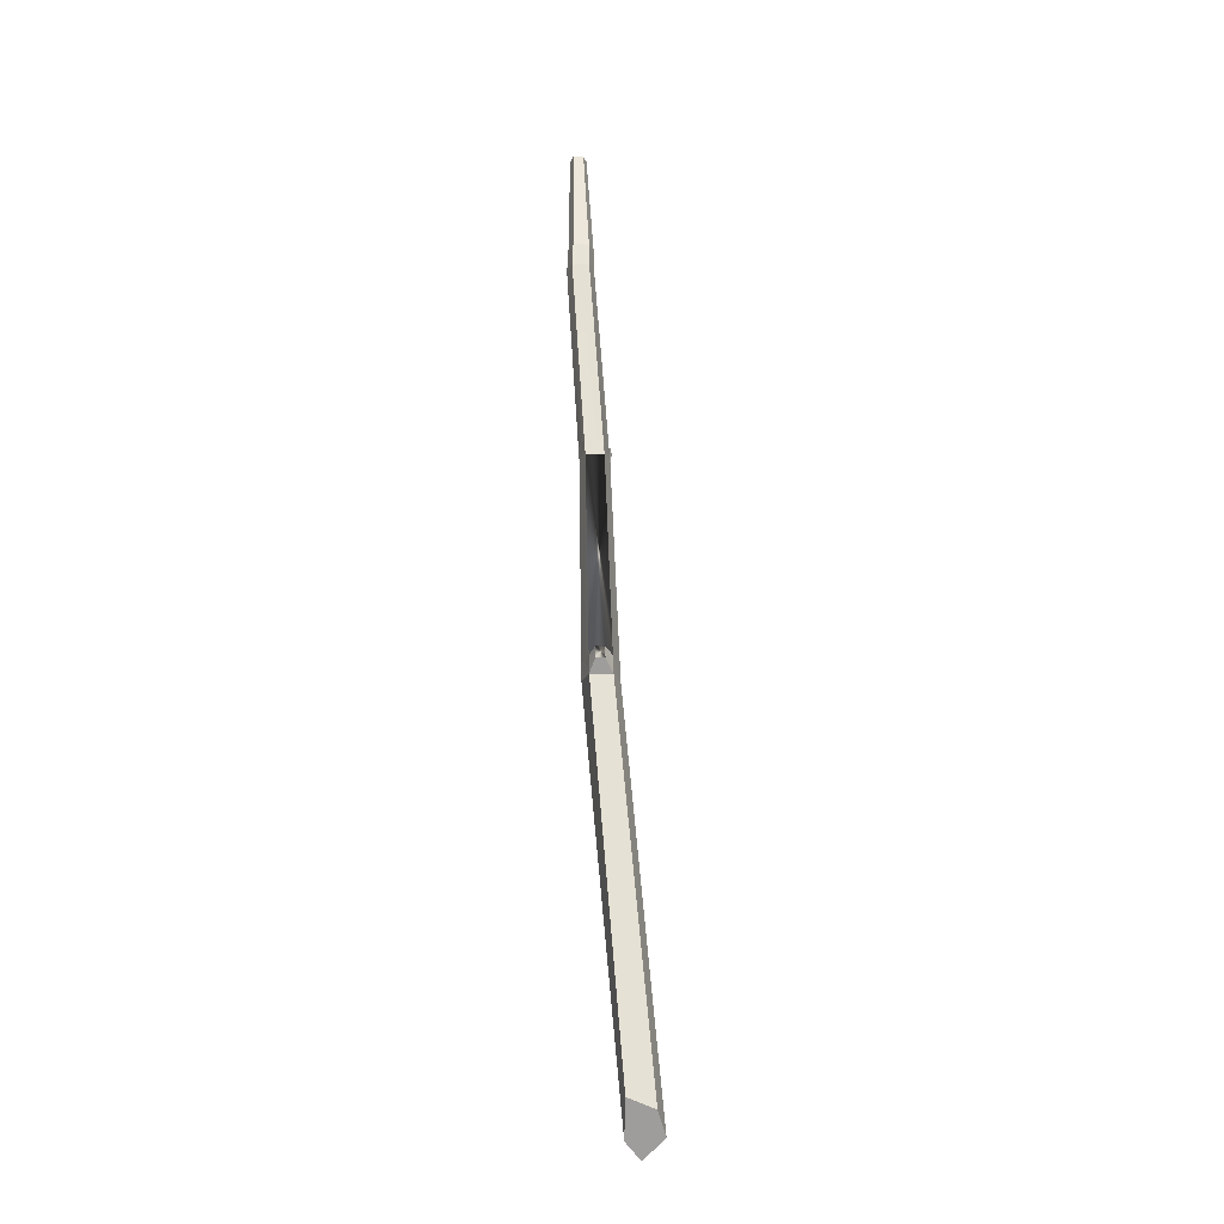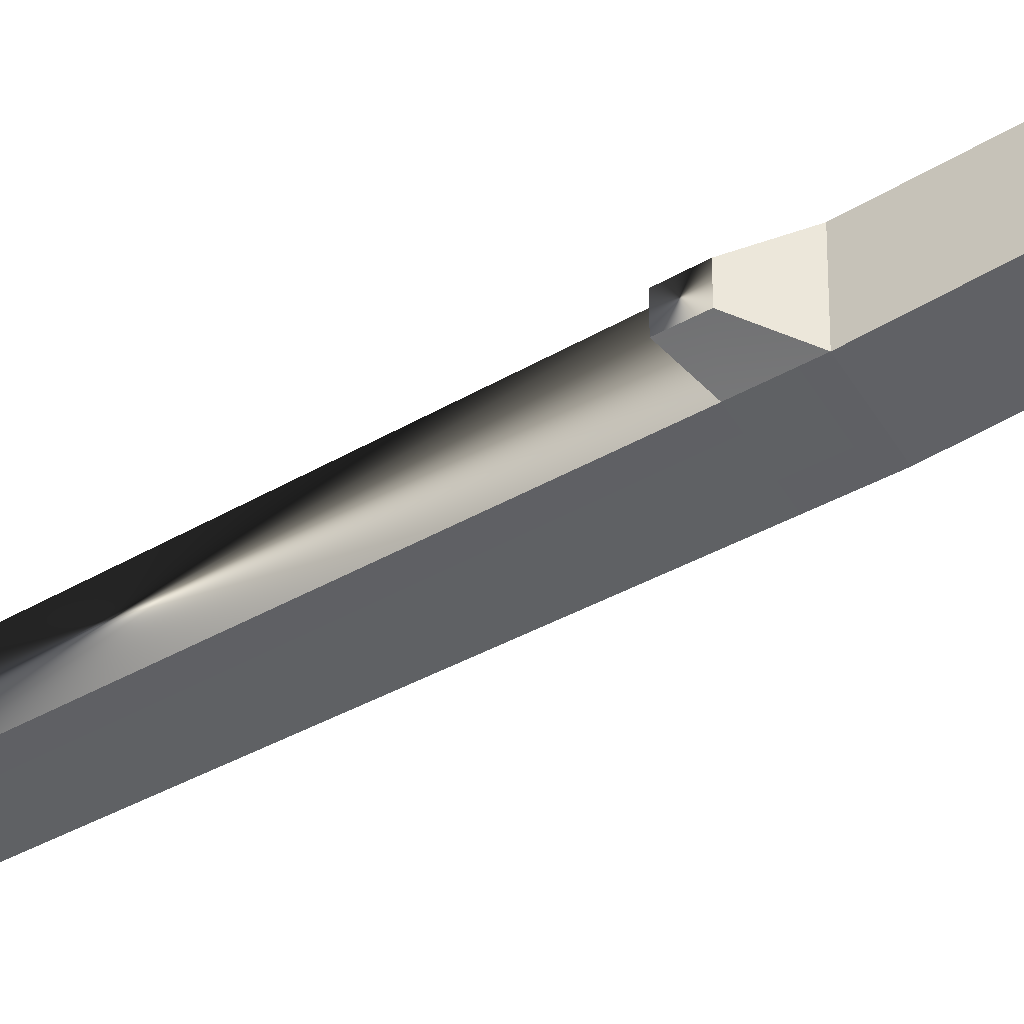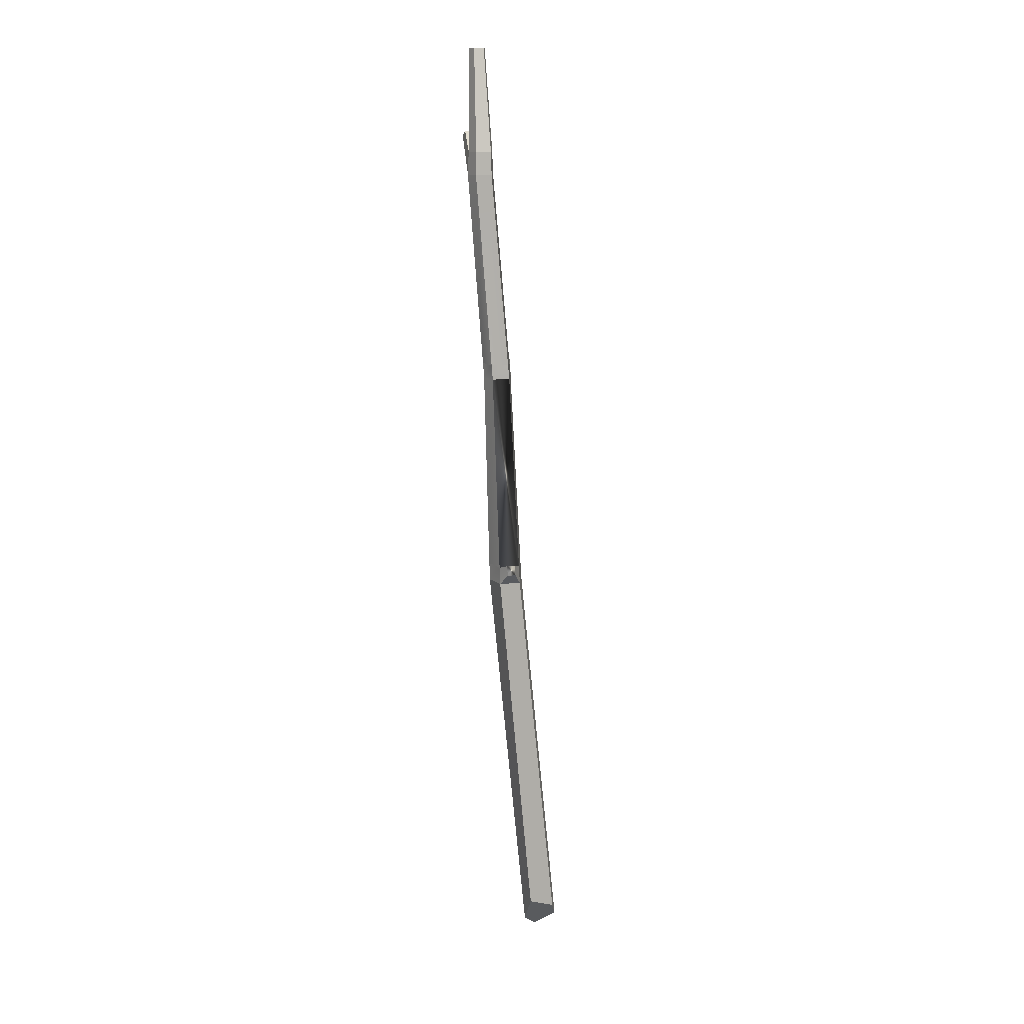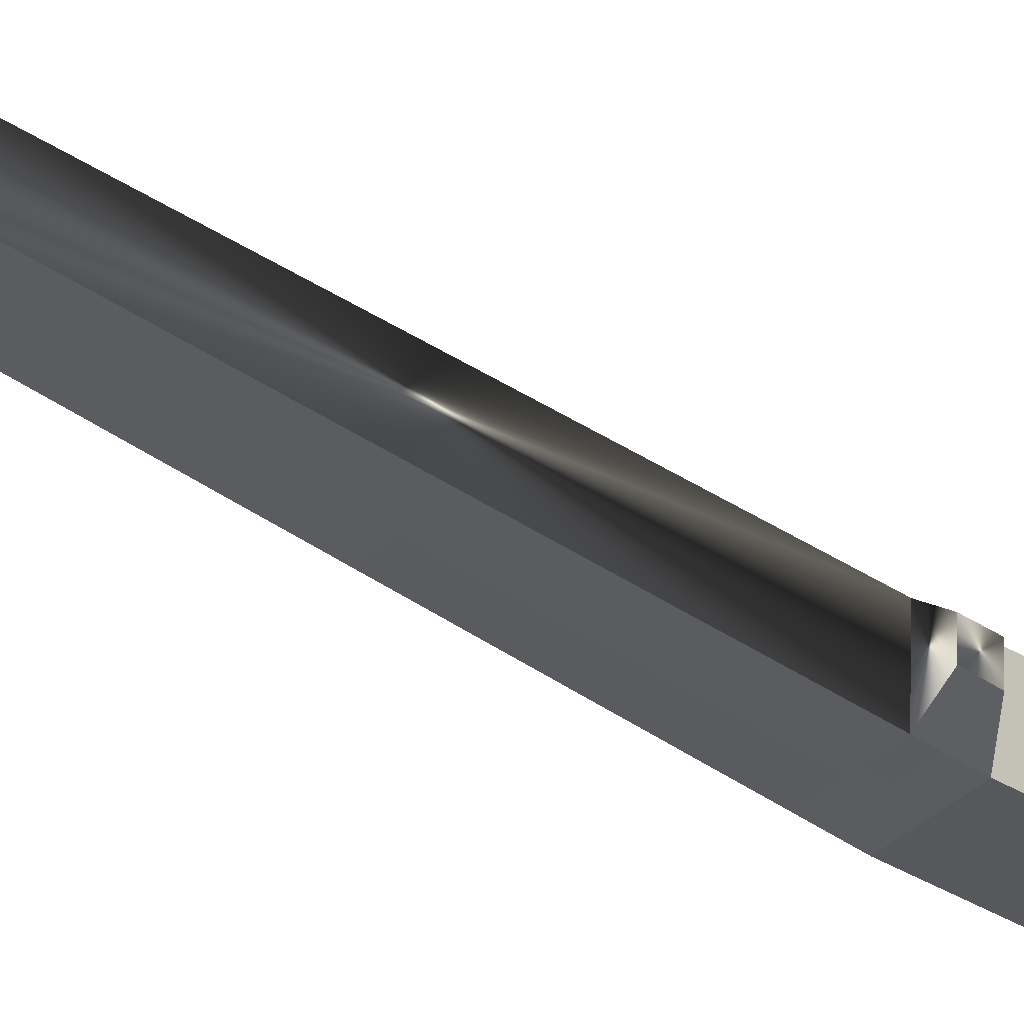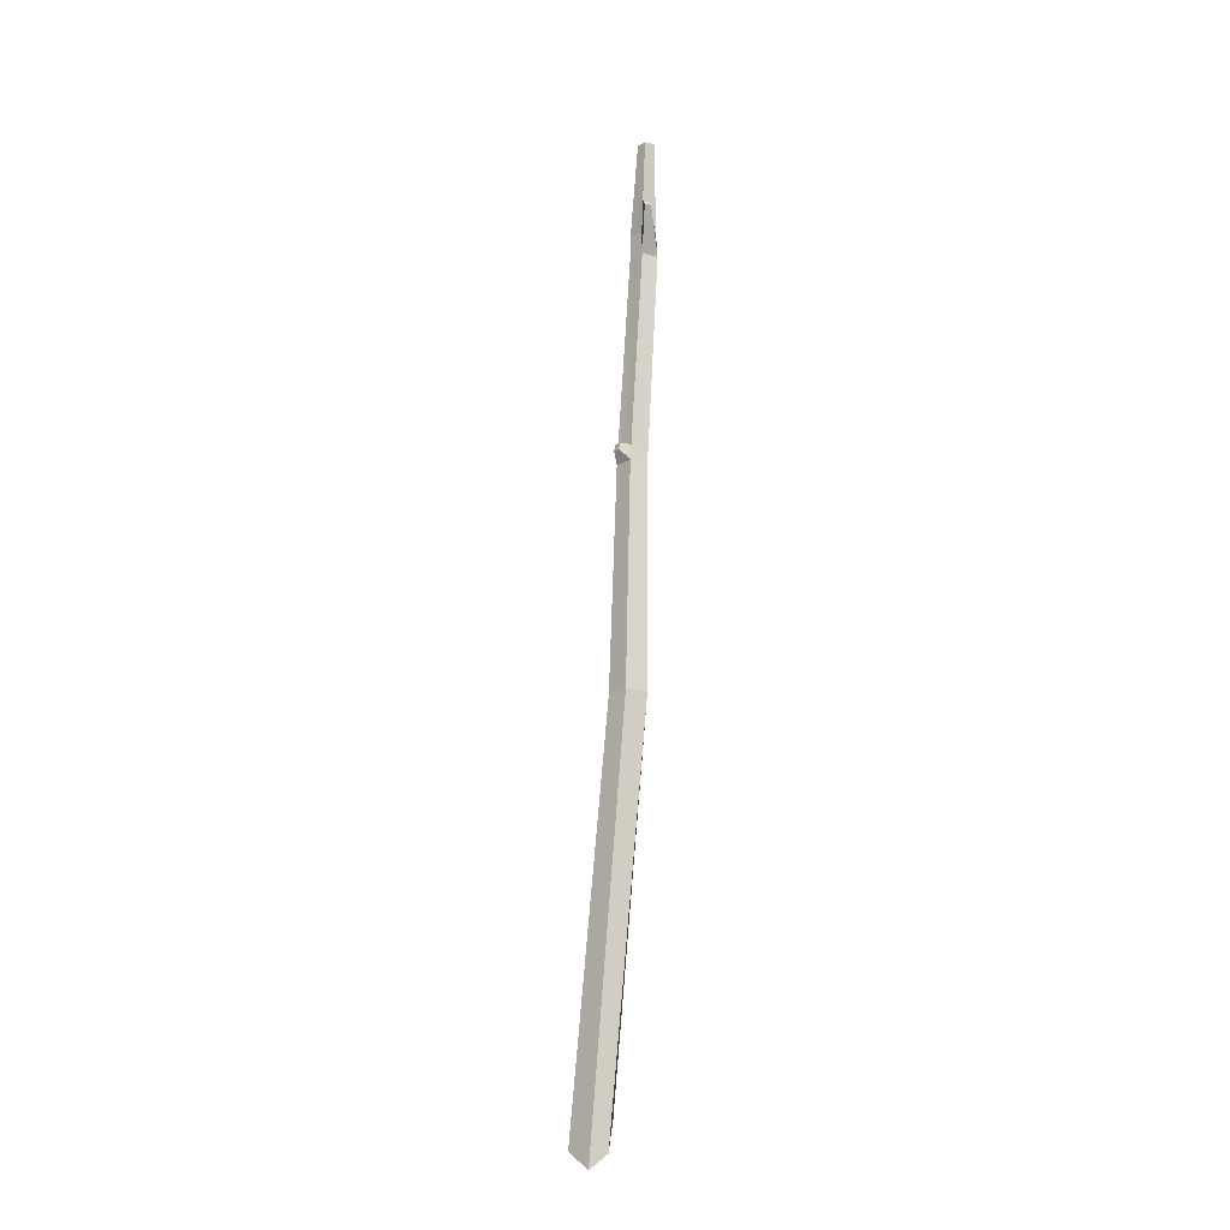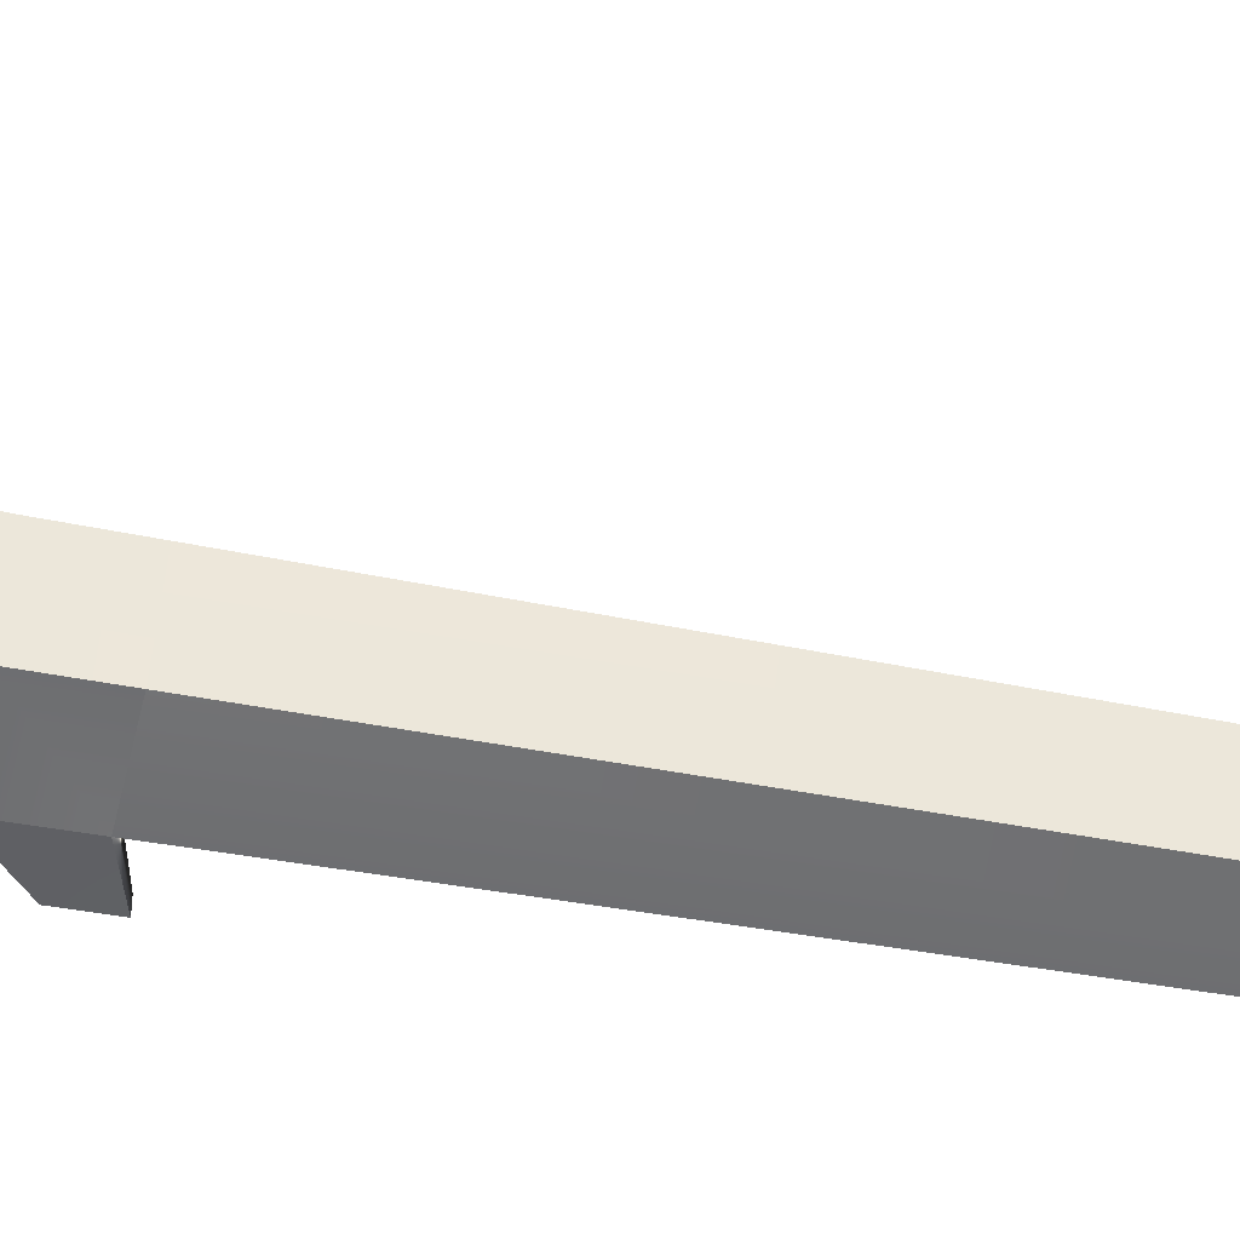
<metadata>
{"format":"obj","ext":"obj","renderer":"f3d","projection":"perspective","resolution":1024,"background":"white","views":[{"elev":-21.1,"azim":-92.7,"up":"+Y"},{"elev":-37.0,"azim":-57.5,"up":"+Z"},{"elev":14.4,"azim":-105.2,"up":"+Y"},{"elev":-28.6,"azim":-143.6,"up":"+Z"},{"elev":-21.5,"azim":98.3,"up":"+Y"},{"elev":-71.0,"azim":77.9,"up":"+Z"}]}
</metadata>
<code>
o Cylinder.001
v 0.01677 -0.4869 0.03402
v 0.03004 -0.06053 -0.000519
v 0.001991 -0.4692 0.05414
v 0.01655 -0.06053 0.01711
v -0.01758 -0.4489 0.04546
v -0.004282 -0.06053 0.009657
v -0.02135 -0.4389 0.01849
v -0.003672 -0.06053 -0.01258
v 0.004482 -0.472 0.01876
v 0.01754 -0.06053 -0.01887
v 0.04401 0.511 -0.01577
v 0.05025 0.511 -0.02392
v 0.03438 0.511 -0.01922
v 0.03466 0.511 -0.0295
v 0.04447 0.511 -0.03241
v 0.0111 0.1654 0.001794
v 0.0116 0.1654 -0.01645
v 0.029 0.1654 -0.02161
v 0.02819 0.1654 0.00791
v 0.03925 0.1654 -0.006554
v 0.02679 0.3814 -0.01311
v 0.04265 0.3814 -0.007439
v 0.02726 0.3814 -0.03004
v 0.04341 0.3814 -0.03483
v 0.05292 0.3814 -0.02086
v 0.02914 0.4051 -0.01324
v 0.04395 0.4051 -0.007945
v 0.02957 0.4051 -0.02905
v 0.04465 0.4051 -0.03352
v 0.05353 0.4051 -0.02048
v 0.07269 0.4256 -0.03041
v 0.07468 0.4209 -0.03263
v 0.07632 0.4256 -0.02507
v 0.07858 0.4209 -0.02692
v -0.003021 -0.042 0.009011
v -0.002419 -0.042 -0.0129
v 0.01848 -0.042 -0.0191
v 0.0175 -0.042 0.01636
v 0.03079 -0.042 -0.001014
v -0.01467 -0.04826 0.001718
v -0.01459 -0.04829 -0.007042
v -0.01394 -0.03752 0.001344
v -0.01387 -0.03754 -0.007225
v 0.01222 0.1807 0.000732
v 0.02922 0.1807 0.006817
v 0.01272 0.1807 -0.01741
v 0.04022 0.1807 -0.007573
v 0.03002 0.1807 -0.02255
v 0.03533 0.1768 0.009634
v 0.04054 0.1767 0.004012
v 0.03536 0.1832 0.008696
v 0.04055 0.1831 0.003102
f 1 2 4 3
f 3 4 6 5
f 5 6 8 7
f 28 26 13 14
f 7 8 10 9
f 9 10 2 1
f 29 28 14 15
f 26 27 11 13
f 30 29 15 12
f 27 30 12 11
f 38 39 20 19
f 39 37 18 20
f 35 38 19 16
f 37 36 17 18
f 6 35 42 40
f 45 47 25 22
f 47 48 24 25
f 44 45 22 21
f 48 46 23 24
f 46 44 21 23
f 22 25 30 27
f 25 24 32 34
f 21 22 27 26
f 24 23 28 29
f 23 21 26 28
f 30 25 34 33
f 29 30 33 31
f 24 29 31 32
f 17 36 35 16
f 10 8 36 37
f 6 4 38 35
f 2 10 37 39
f 4 2 39 38
f 8 6 40 41
f 35 36 43 42
f 36 8 41 43
f 17 16 44 46
f 18 17 46 48
f 16 19 45 44
f 20 18 48 47
f 19 20 50 49
f 47 45 51 52
f 20 47 52 50
f 45 19 49 51
f 13 11 12 15 14
f 1 3 5 7 9
f 34 32 31 33
f 43 41 40 42
f 49 50 52 51

</code>
